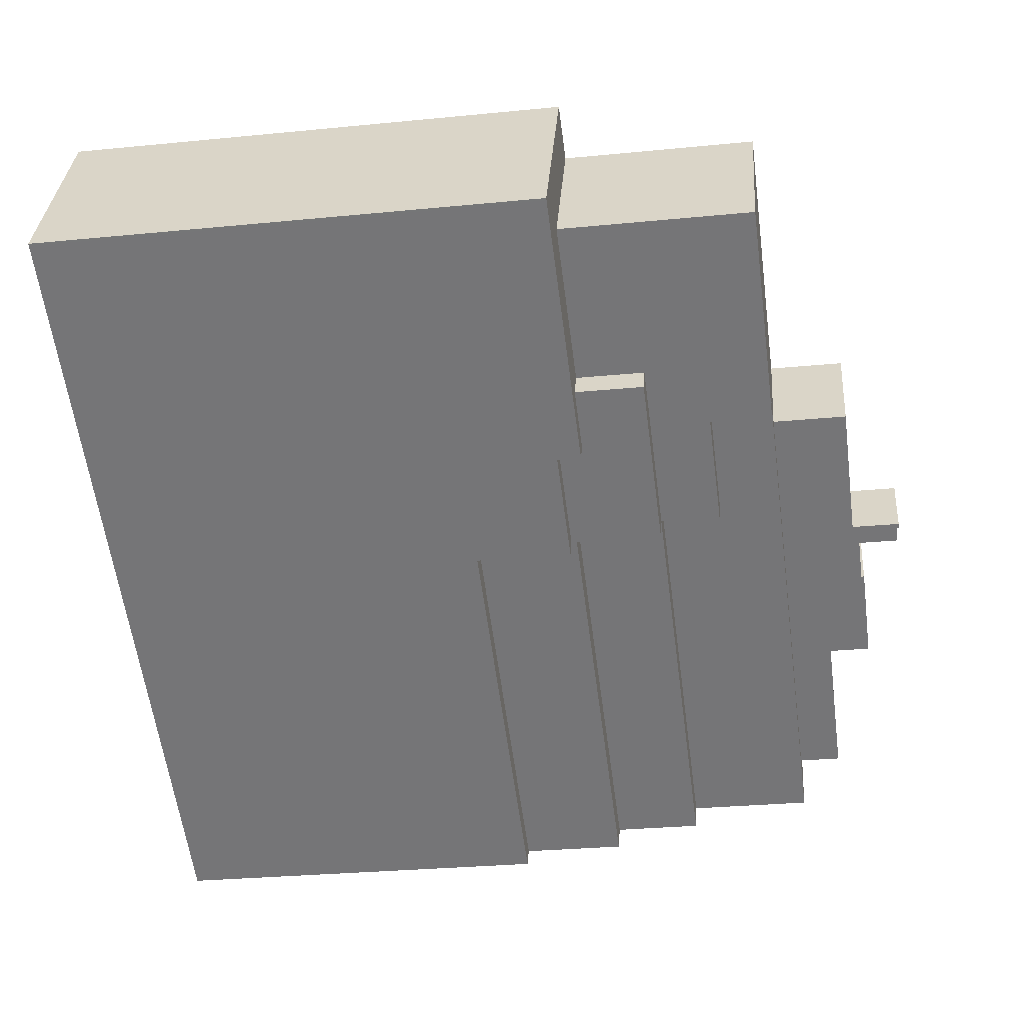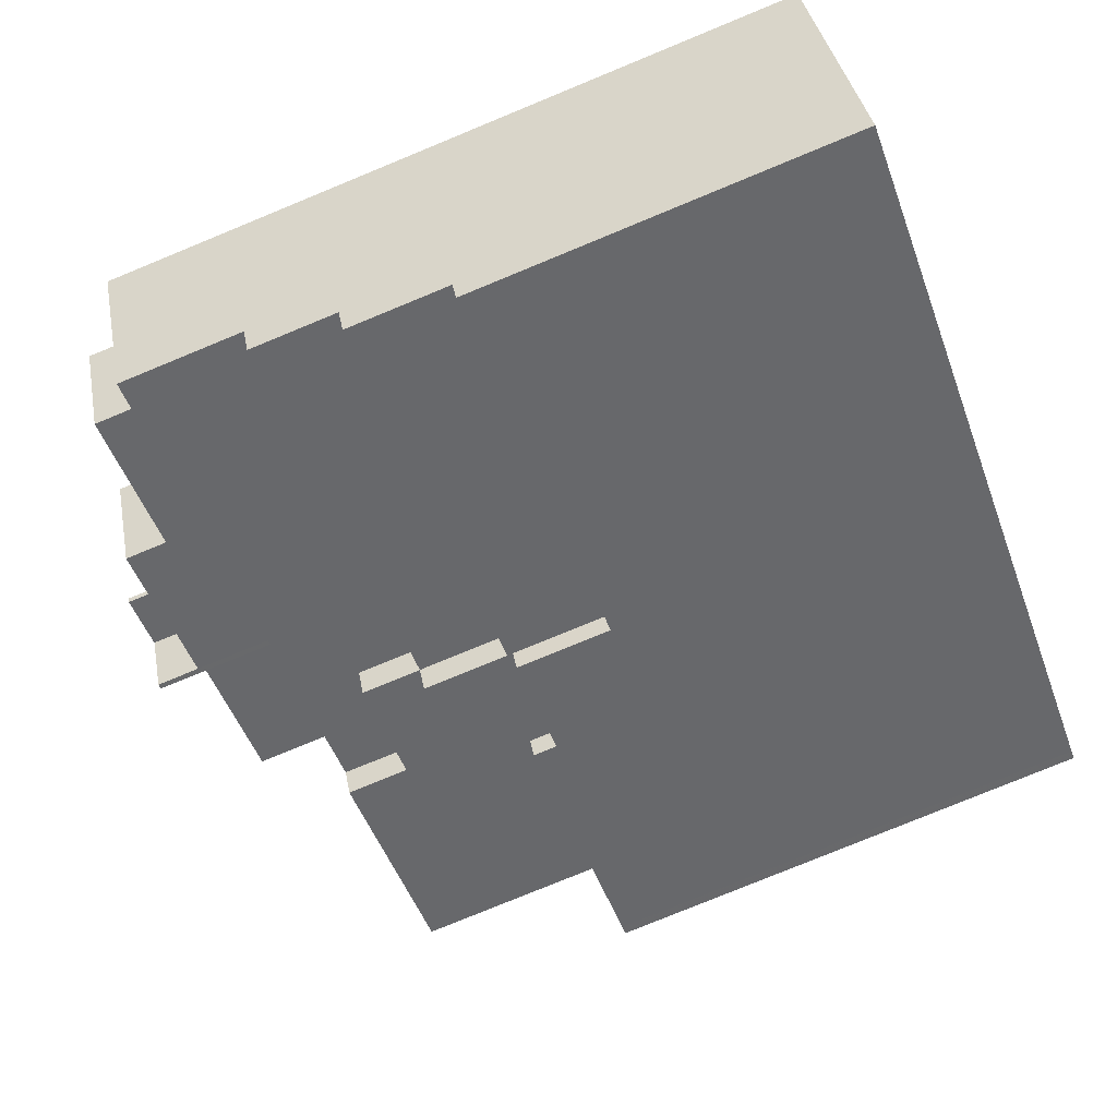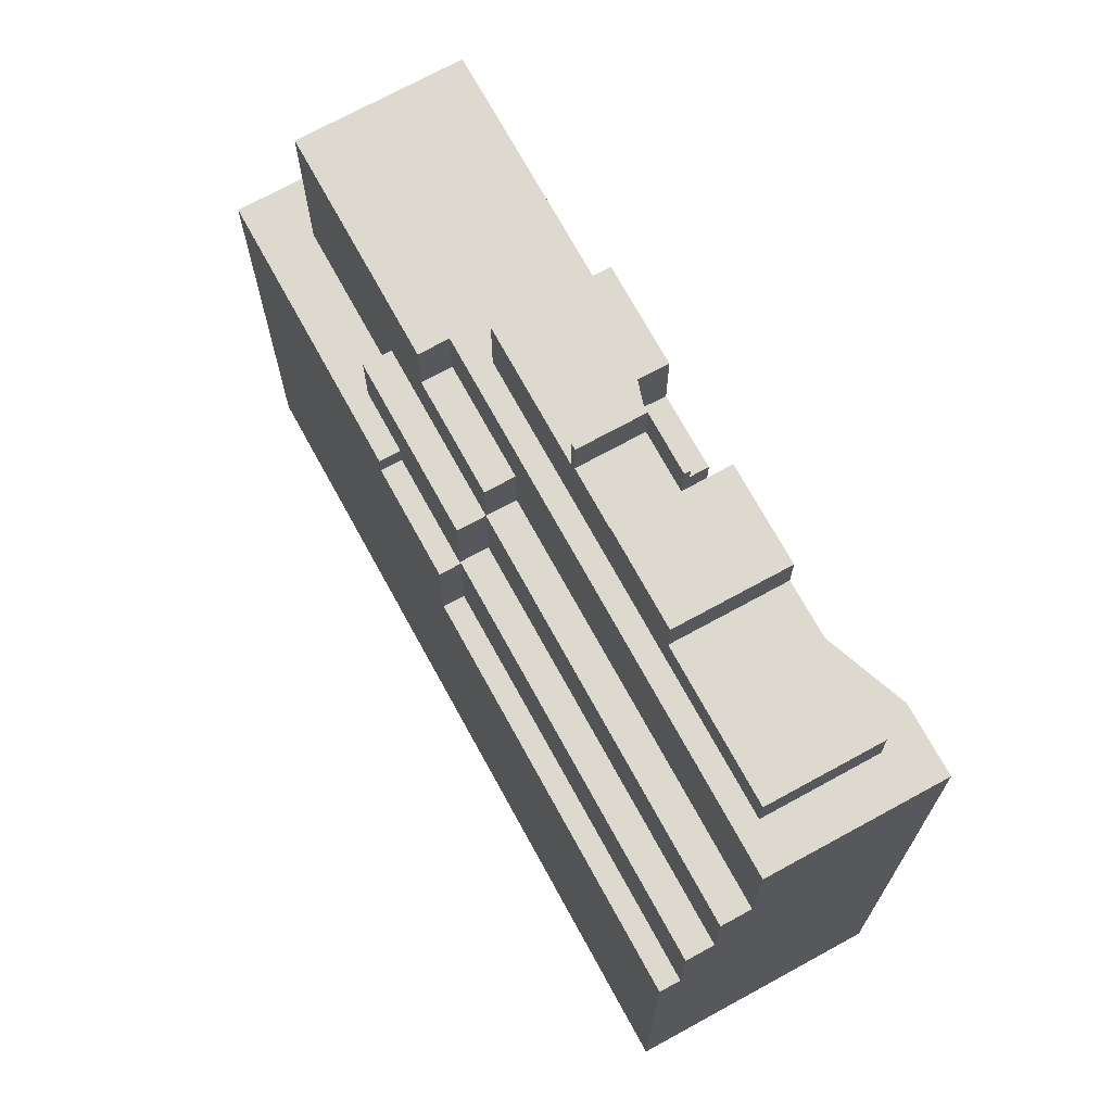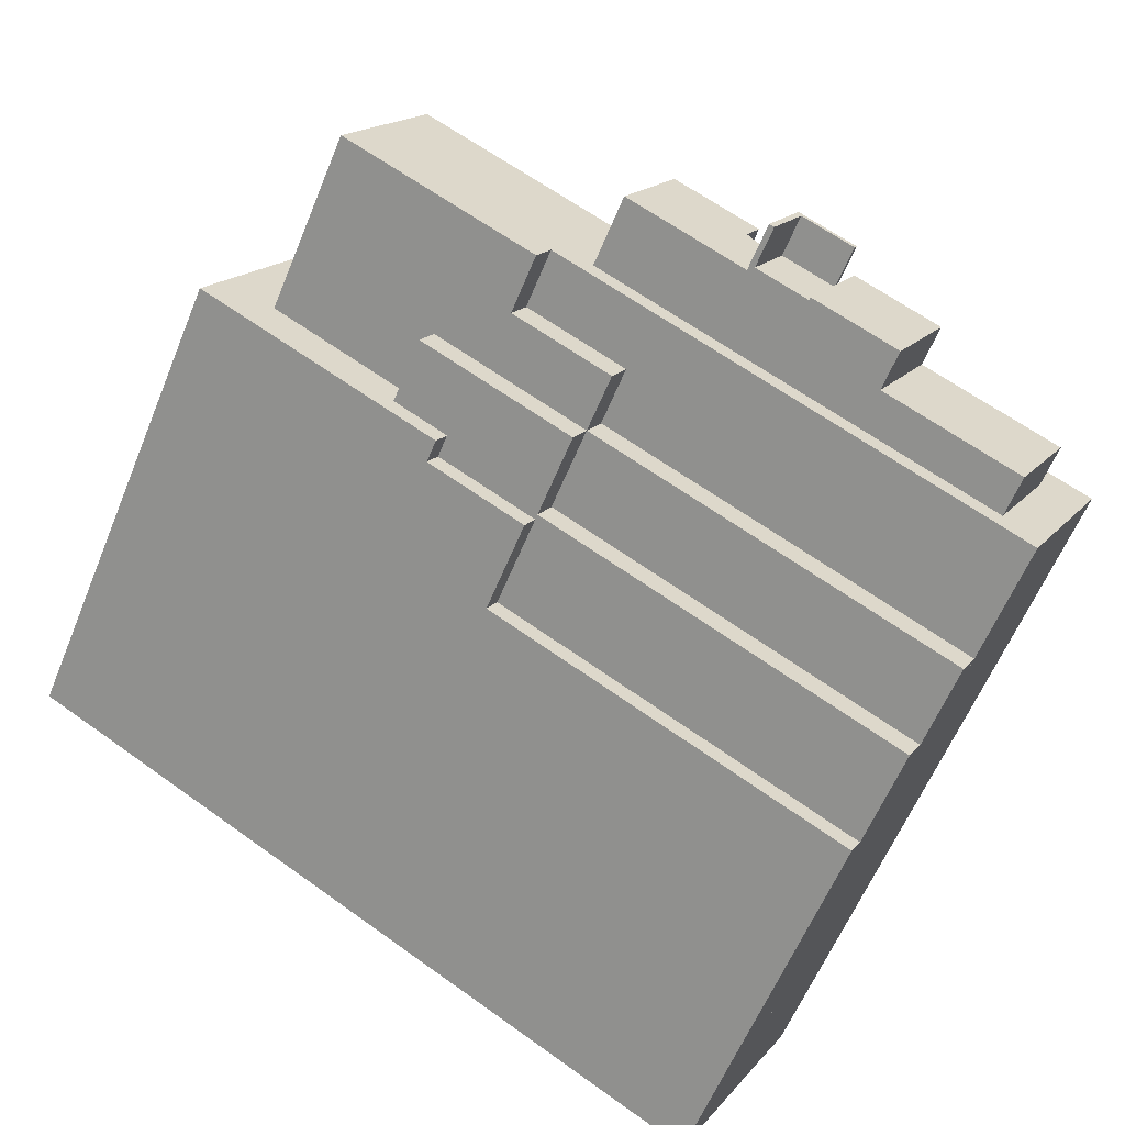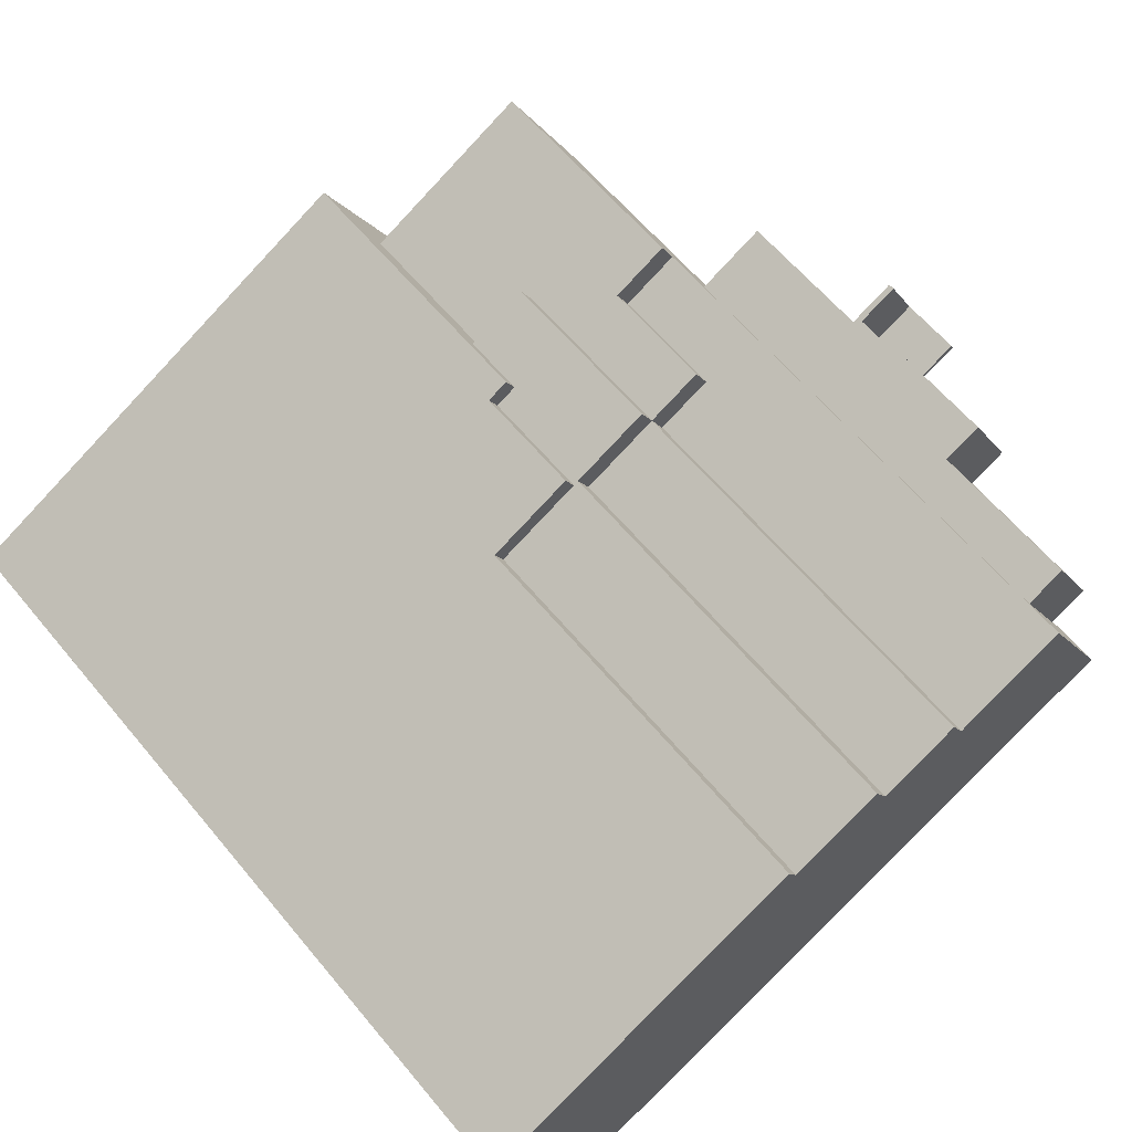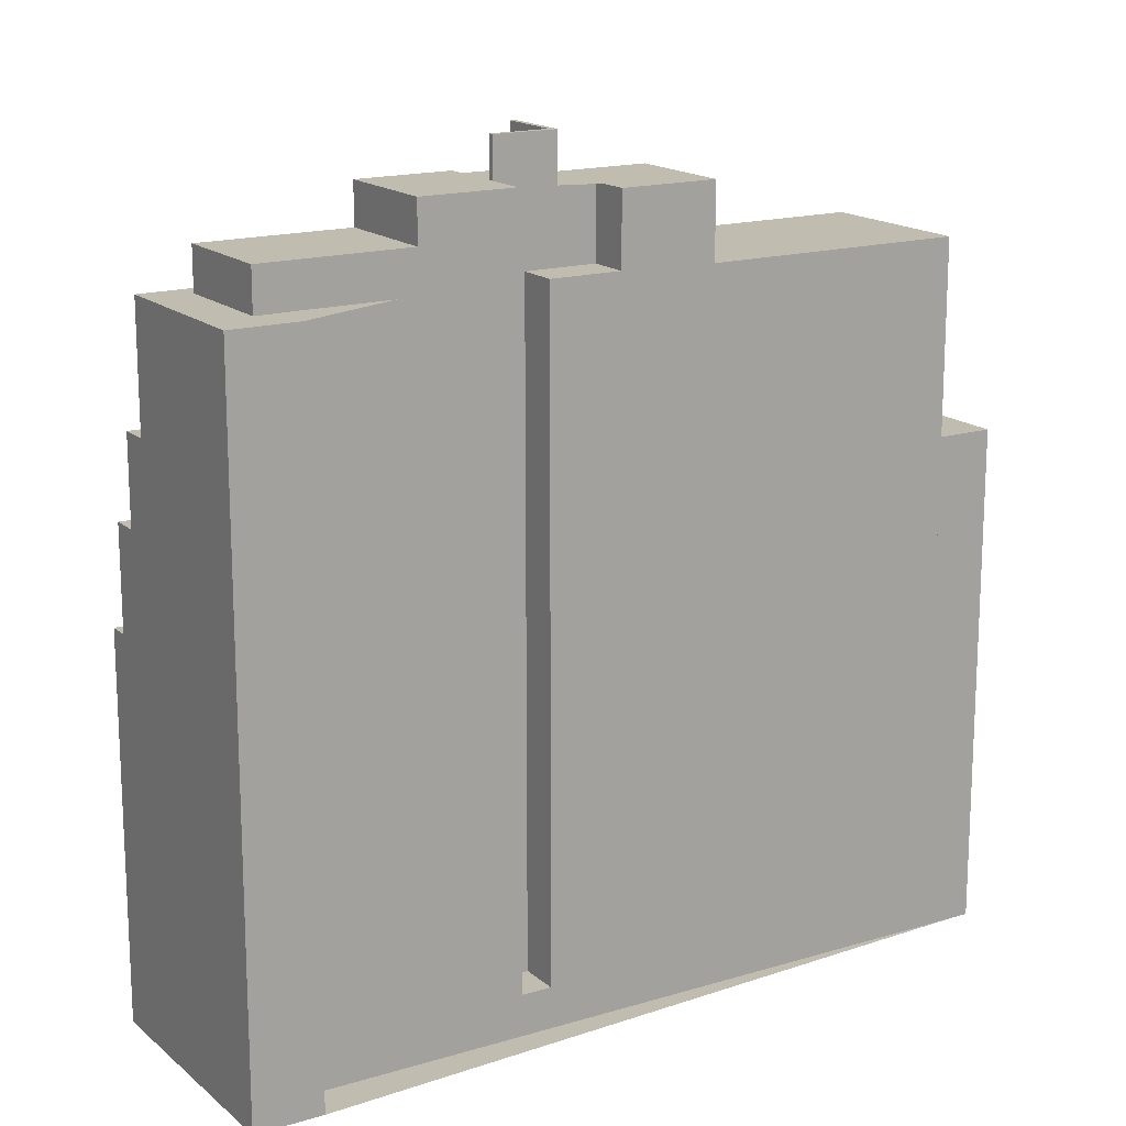
<metadata>
{"format":"obj","ext":"obj","renderer":"f3d","projection":"perspective","resolution":1024,"background":"white","views":[{"elev":-28.4,"azim":98.5,"up":"+Z"},{"elev":-79.2,"azim":-67.7,"up":"+Z"},{"elev":71.7,"azim":-147.7,"up":"+Y"},{"elev":-60.6,"azim":157.7,"up":"+Z"},{"elev":-79.5,"azim":136.7,"up":"+Z"},{"elev":16.5,"azim":-60.7,"up":"+Y"}]}
</metadata>
<code>
v -41.13 -261.3 -496.3
v -42.92 -261.3 -497.3
v -46.49 -261.3 -499.3
v -58.21 -261.3 -505.8
v -64.35 -261.3 -509.2
v -71.41 -261.3 -513.1
v -77.44 -261.3 -516.4
v -80.6 -261.3 -518.2
v -87.41 -261.3 -522
v -90.31 -261.3 -523.6
v -99.36 -261.3 -528.6
v -102.2 -261.3 -530.2
v -111.2 -261.3 -535.1
v -111.2 -261.3 -535.1
v -113.3 -261.3 -531.4
v -119.8 -261.3 -535
v -110.7 -261.3 -551.4
v -109.1 -261.3 -554.2
v -107.6 -261.3 -556.9
v -106.5 -261.3 -559
v -95.12 -261.3 -552.7
v -69.53 -261.3 -538.5
v -67.61 -261.3 -537.4
v -56.86 -261.3 -531.5
v -48.24 -261.3 -526.7
v -30.94 -261.3 -517.1
v -30.15 -261.3 -516.7
v -29.92 -261.3 -516.5
v -31.02 -261.3 -514.6
v -33.14 -261.3 -510.7
v -82.1 -186.3 -524.1
v -78.44 -186.3 -522.1
v -80.6 -186.3 -518.2
v -87.41 -186.3 -522
v -85.25 -186.3 -525.9
v -85.25 -256.9 -525.9
v -87.41 -256.9 -522
v -90.31 -256.9 -523.6
v -88.15 -256.9 -527.5
v -65.55 -178.6 -523.7
v -71.41 -178.6 -513.1
v -77.44 -178.6 -516.4
v -80.6 -178.6 -518.2
v -78.44 -178.6 -522.1
v -82.1 -178.6 -524.1
v -78.4 -178.6 -530.8
v -48.24 -207.1 -526.7
v -30.94 -207.1 -517.1
v -30.15 -207.1 -516.7
v -29.92 -207.1 -516.5
v -31.02 -207.1 -514.6
v -33.14 -207.1 -510.7
v -41.13 -207.1 -496.3
v -42.92 -207.1 -497.3
v -46.49 -207.1 -499.3
v -37.9 -207.1 -514.8
v -53.48 -207.1 -523.4
v -51.98 -207.1 -526.1
v -57.98 -207.1 -529.5
v -56.86 -207.1 -531.5
v -78.4 -173.4 -530.8
v -82.1 -173.4 -524.1
v -85.25 -173.4 -525.9
v -88.15 -173.4 -527.5
v -87.86 -173.4 -528
v -82.33 -173.4 -524.9
v -78.93 -173.4 -531.1
v -59.39 -193.2 -526.7
v -60.98 -193.2 -523.8
v -71.84 -193.2 -529.8
v -70.25 -193.2 -532.7
v -78.93 -177.9 -531.1
v -82.33 -177.9 -524.9
v -87.86 -177.9 -528
v -84.45 -177.9 -534.1
v -57.98 -199.7 -529.5
v -51.98 -199.7 -526.1
v -53.48 -199.7 -523.4
v -59.39 -199.7 -526.7
v -70.25 -199.7 -532.7
v -68.75 -199.7 -535.4
v -56.86 -209.7 -531.5
v -57.98 -209.7 -529.5
v -68.75 -209.7 -535.4
v -67.61 -209.7 -537.4
v -84.45 -177.6 -534.1
v -87.86 -177.6 -528
v -88.15 -177.6 -527.5
v -90.31 -177.6 -523.6
v -99.36 -177.6 -528.6
v -93.5 -177.6 -539.2
v -93.5 -182 -539.2
v -99.36 -182 -528.6
v -102.2 -182 -530.2
v -111.2 -182 -535.1
v -111.2 -182 -535.1
v -113.6 -182 -536.4
v -107.7 -182 -547
v -71.84 -186.5 -529.8
v -60.98 -186.5 -523.8
v -59.39 -186.5 -526.7
v -53.48 -186.5 -523.4
v -37.9 -186.5 -514.8
v -46.49 -186.5 -499.3
v -58.21 -186.5 -505.8
v -64.35 -186.5 -509.2
v -71.41 -186.5 -513.1
v -65.55 -186.5 -523.7
v -78.4 -186.5 -530.8
v -78.93 -186.5 -531.1
v -84.45 -186.5 -534.1
v -93.5 -186.5 -539.2
v -107.7 -186.5 -547
v -113.6 -186.5 -536.4
v -111.2 -186.5 -535.1
v -113.3 -186.5 -531.4
v -119.8 -186.5 -535
v -110.7 -186.5 -551.4
v -70.25 -199.8 -532.7
v -71.84 -199.8 -529.8
v -110.7 -199.8 -551.4
v -109.1 -199.8 -554.2
v -68.75 -209.1 -535.4
v -70.25 -209.1 -532.7
v -109.1 -209.1 -554.2
v -107.6 -209.1 -556.9
v -95.12 -220.2 -552.7
v -69.53 -220.2 -538.5
v -67.61 -220.2 -537.4
v -68.75 -220.2 -535.4
v -107.6 -220.2 -556.9
v -106.5 -220.2 -559
g CityEngineShapeMaterial_250
f 2 1 30 29 28 27 26 25 24 23 22 21 20 19 18 17 16 15 14 13 12 11 10 9 8 7 6 5 4 3
f 32 31 35 34 33
f 37 36 39 38
f 41 40 46 45 44 43 42
f 48 47 60 59 58 57 56 55 54 53 52 51 50 49
f 62 61 67 66 65 64 63
f 69 68 71 70
f 73 72 75 74
f 77 76 81 80 79 78
f 83 82 85 84
f 87 86 91 90 89 88
f 93 92 98 97 96 95 94
f 100 99 118 117 116 115 114 113 112 111 110 109 108 107 106 105 104 103 102 101
f 120 119 122 121
f 124 123 126 125
f 128 127 132 131 130 129
f 131 130 123 126
f 85 129 130 84
f 125 124 119 122
f 81 123 124 80
f 121 120 99 118
f 71 119 120 70
f 97 114 115 96
f 98 113 114 97
f 113 112 92 98
f 112 111 86 91
f 111 110 72 75
f 110 109 61 67
f 109 108 40 46
f 108 107 41 40
f 91 92 93 90
f 65 87 88 64
f 84 83 76 81
f 60 82 83 59
f 80 79 68 71
f 79 78 102 101
f 75 74 87 86
f 74 73 66 65
f 67 72 73 66
f 70 69 100 99
f 101 68 69 100
f 59 58 77 76
f 58 57 78 77
f 57 56 103 102
f 56 55 104 103
f 46 45 62 61
f 64 39 36 63
f 39 38 89 88
f 35 36 37 34
f 63 35 31 62
f 44 32 33 43
f 45 31 32 44
f 1 30 52 53
f 30 29 51 52
f 29 28 50 51
f 28 27 49 50
f 27 26 48 49
f 26 25 47 48
f 25 24 60 47
f 24 23 85 82
f 23 22 128 129
f 22 21 127 128
f 21 20 132 127
f 20 19 131 132
f 19 18 125 126
f 18 17 121 122
f 17 16 117 118
f 16 15 116 117
f 15 14 115 116
f 14 13 95 96
f 13 12 94 95
f 12 11 93 94
f 11 10 89 90
f 10 9 37 38
f 9 8 33 34
f 8 7 42 43
f 7 6 41 42
f 6 5 106 107
f 5 4 105 106
f 4 3 104 105
f 3 2 54 55
f 2 1 53 54

</code>
